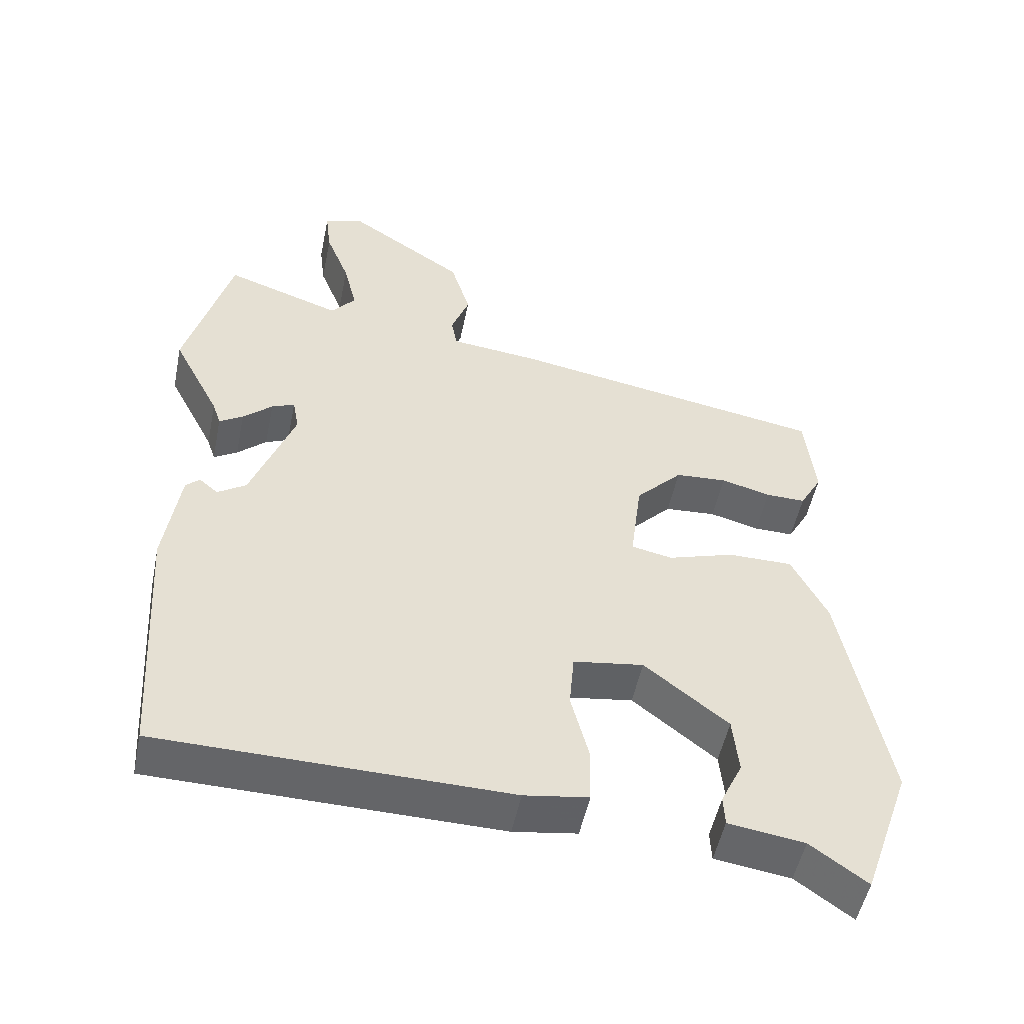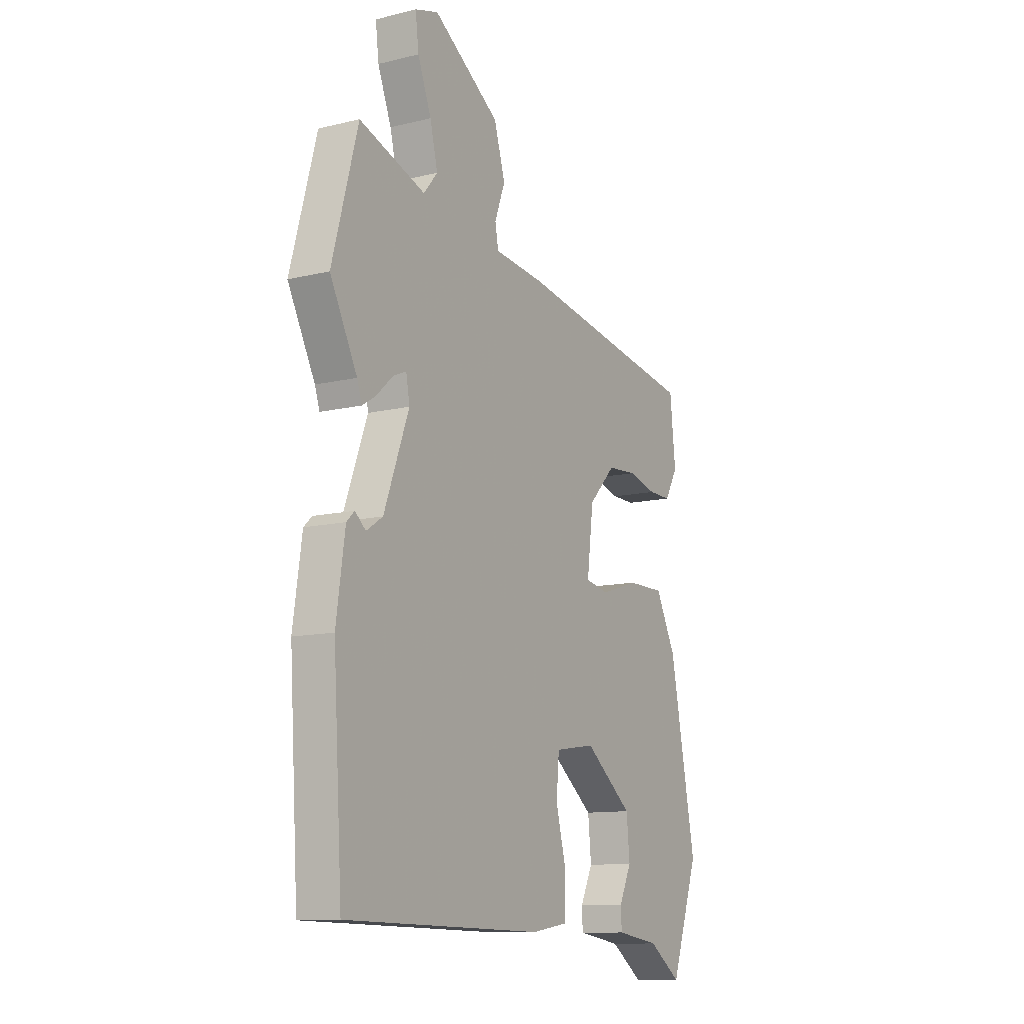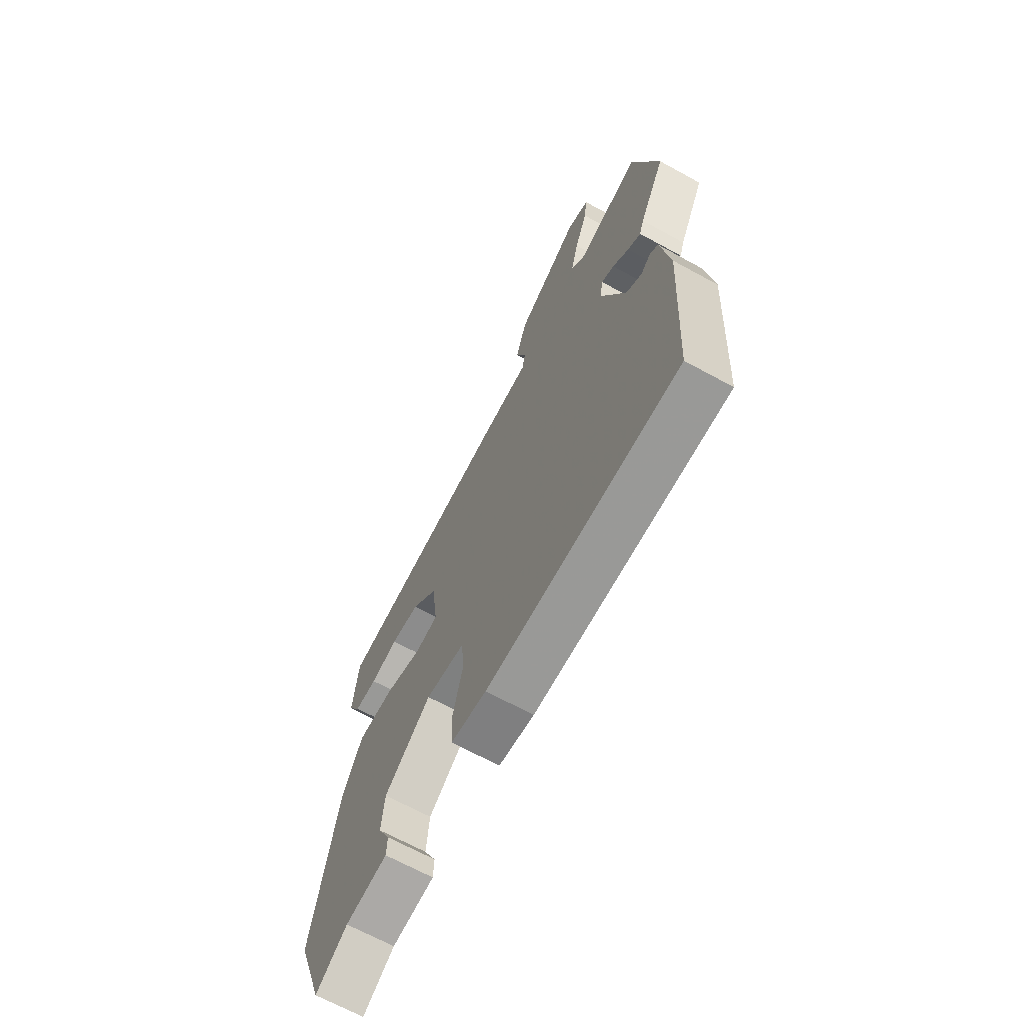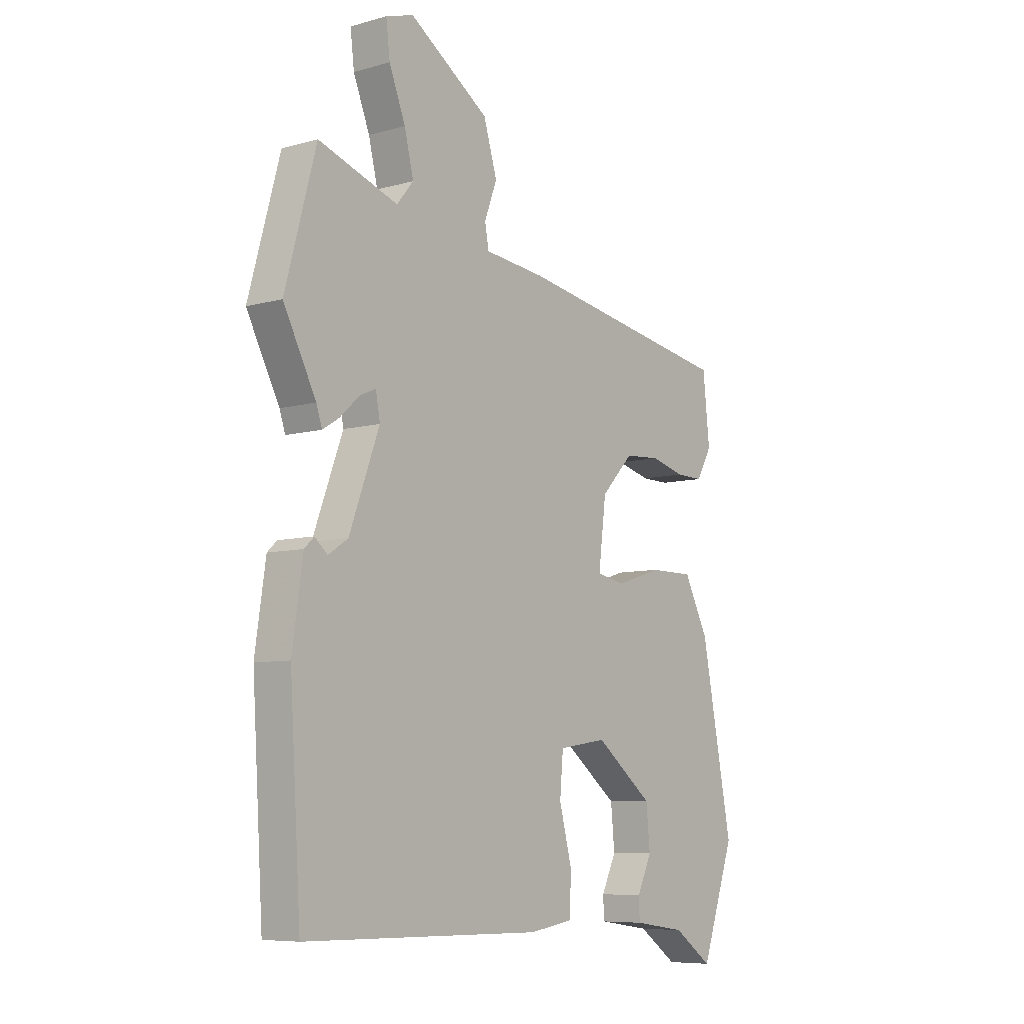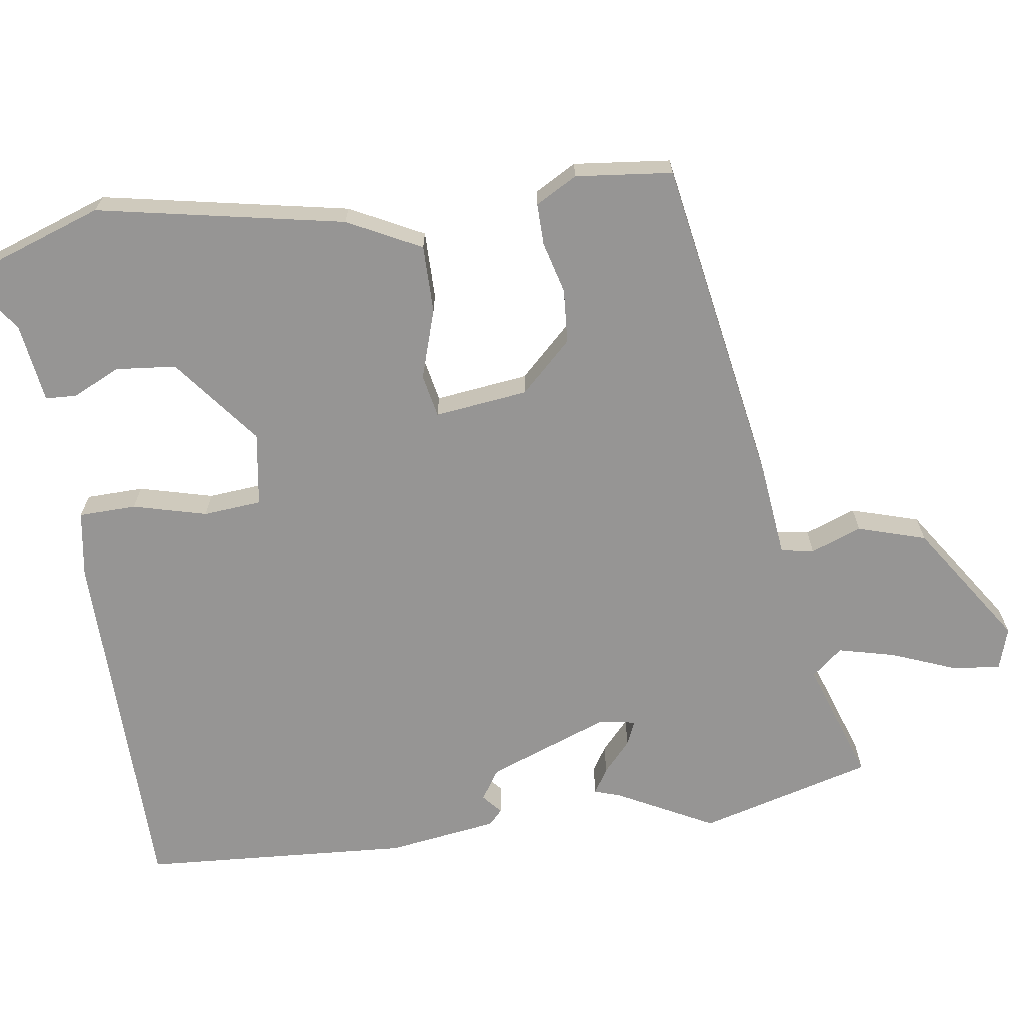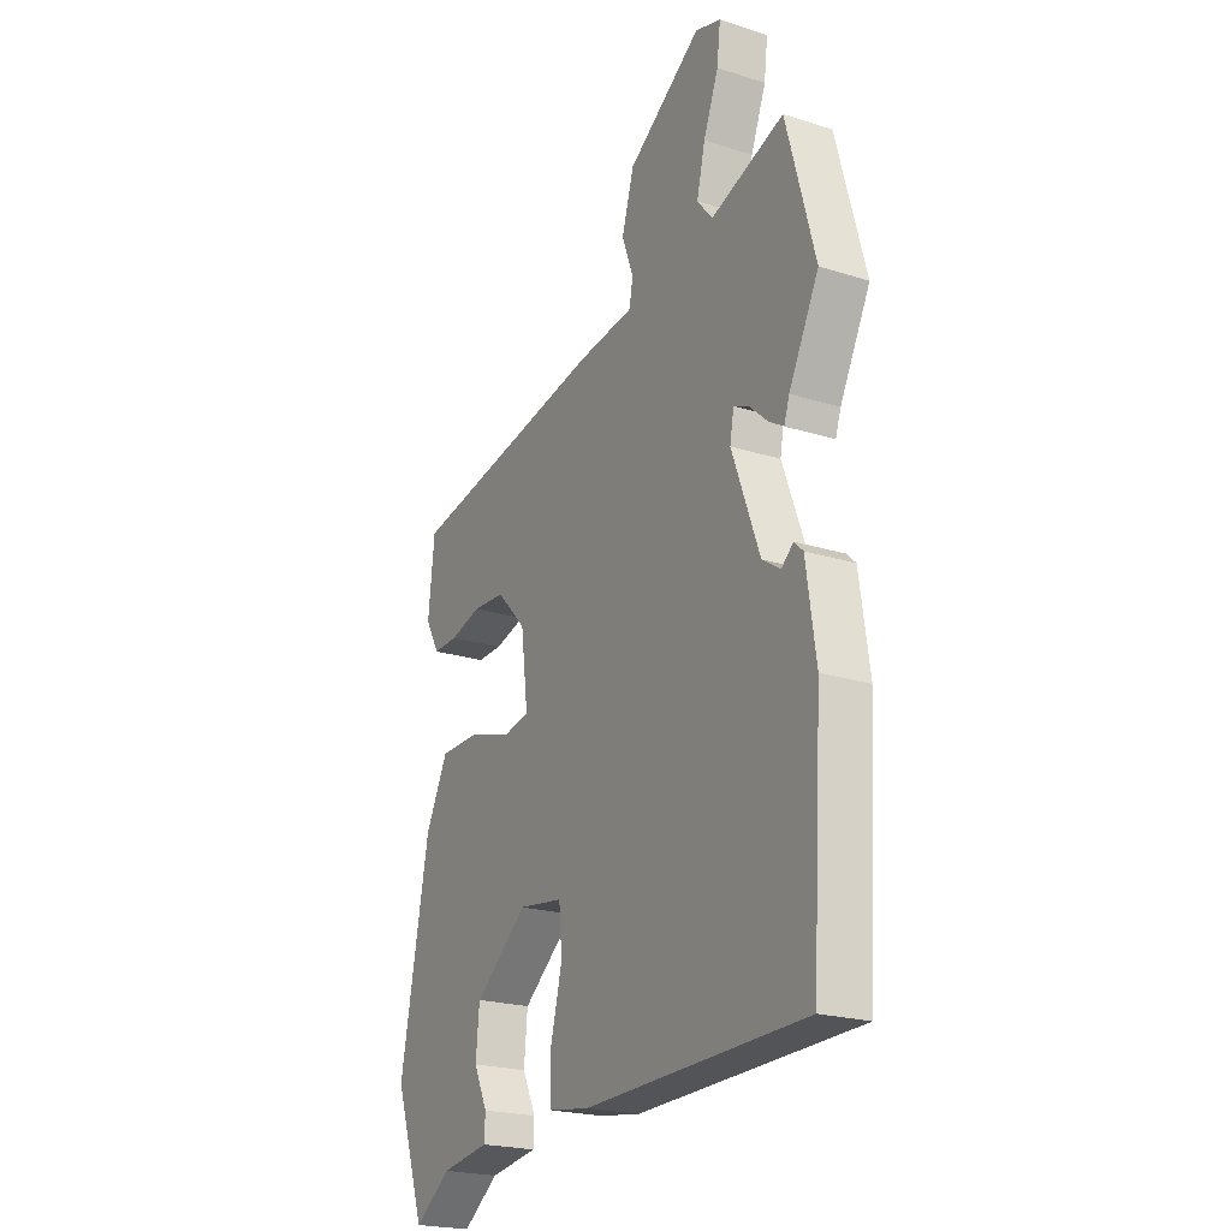
<metadata>
{"format":"obj","ext":"obj","renderer":"f3d","projection":"perspective","resolution":1024,"background":"white","views":[{"elev":-51.4,"azim":168.5,"up":"+Z"},{"elev":-11.5,"azim":120.5,"up":"+Z"},{"elev":-67.9,"azim":61.3,"up":"+Z"},{"elev":-7.5,"azim":128.5,"up":"+Z"},{"elev":-67.6,"azim":-81.9,"up":"+Y"},{"elev":-21.9,"azim":61.1,"up":"+Z"}]}
</metadata>
<code>
v 0.492 0.07 -0.501
v -0.007 0.07 -0.51
v -0.099 0.07 -0.496
v -0.101 0.07 -0.417
v -0.075 0.07 -0.316
v -0.082 0.07 -0.236
v -0.183 0.07 -0.221
v -0.303 0.07 -0.316
v -0.311 0.07 -0.399
v -0.28 0.07 -0.464
v -0.282 0.07 -0.507
v -0.391 0.07 -0.523
v -0.472 0.07 -0.581
v -0.542 0.07 -0.381
v -0.477 0.07 -0.042
v -0.426 0.07 0.059
v -0.333 0.07 0.059
v -0.238 0.07 0.029
v -0.179 0.07 0.041
v -0.195 0.07 0.169
v -0.262 0.07 0.239
v -0.336 0.07 0.244
v -0.407 0.07 0.225
v -0.464 0.07 0.224
v -0.496 0.07 0.281
v -0.482 0.07 0.414
v -0.027 0.07 0.493
v 0.1 0.07 0.507
v 0.108 0.07 0.552
v 0.082 0.07 0.622
v 0.11 0.07 0.715
v 0.277 0.07 0.827
v 0.335 0.07 0.809
v 0.327 0.07 0.742
v 0.293 0.07 0.655
v 0.274 0.07 0.577
v 0.309 0.07 0.535
v 0.475 0.07 0.592
v 0.54 0.07 0.354
v 0.472 0.07 0.222
v 0.46 0.07 0.186
v 0.426 0.07 0.207
v 0.384 0.07 0.245
v 0.351 0.07 0.259
v 0.342 0.07 0.21
v 0.405 0.07 0.042
v 0.446 0.07 0.015
v 0.473 0.07 0.038
v 0.493 0.07 0.019
v 0.515 0.07 -0.132
v 0.492 0 -0.501
v -0.007 0 -0.51
v -0.099 0 -0.496
v -0.101 0 -0.417
v -0.075 0 -0.316
v -0.082 0 -0.236
v -0.183 0 -0.221
v -0.303 0 -0.316
v -0.311 0 -0.399
v -0.28 0 -0.464
v -0.282 0 -0.507
v -0.391 0 -0.523
v -0.472 0 -0.581
v -0.542 0 -0.381
v -0.477 0 -0.042
v -0.426 0 0.059
v -0.333 0 0.059
v -0.238 0 0.029
v -0.179 0 0.041
v -0.195 0 0.169
v -0.262 0 0.239
v -0.336 0 0.244
v -0.407 0 0.225
v -0.464 0 0.224
v -0.496 0 0.281
v -0.482 0 0.414
v -0.027 0 0.493
v 0.1 0 0.507
v 0.108 0 0.552
v 0.082 0 0.622
v 0.11 0 0.715
v 0.277 0 0.827
v 0.335 0 0.809
v 0.327 0 0.742
v 0.293 0 0.655
v 0.274 0 0.577
v 0.309 0 0.535
v 0.475 0 0.592
v 0.54 0 0.354
v 0.472 0 0.222
v 0.46 0 0.186
v 0.426 0 0.207
v 0.384 0 0.245
v 0.351 0 0.259
v 0.342 0 0.21
v 0.405 0 0.042
v 0.446 0 0.015
v 0.473 0 0.038
v 0.493 0 0.019
v 0.515 0 -0.132
f 1 2 3
f 50 1 3
f 49 50 3
f 48 49 3
f 47 48 3
f 3 4 5
f 47 3 5
f 46 47 5
f 45 46 5 6
f 44 45 6 7
f 40 41 42 43
f 40 43 44
f 39 40 44
f 38 39 44
f 37 38 44
f 44 7 8
f 37 44 8
f 36 37 8
f 33 34 35
f 32 33 35
f 31 32 35
f 30 31 35
f 29 30 35
f 28 29 35 36
f 26 27 28
f 25 26 28
f 24 25 28
f 23 24 28
f 22 23 28
f 21 22 28 36
f 20 21 36
f 19 20 36
f 16 17 18
f 15 16 18
f 14 15 18
f 13 14 18
f 12 13 18
f 12 18 19
f 9 10 11 12
f 8 9 12
f 8 12 19
f 8 19 36
f 53 52 51
f 53 51 100
f 53 100 99
f 53 99 98
f 53 98 97
f 55 54 53
f 55 53 97
f 55 97 96
f 56 55 96 95
f 57 56 95 94
f 93 92 91 90
f 94 93 90
f 94 90 89
f 94 89 88
f 94 88 87
f 58 57 94
f 58 94 87
f 58 87 86
f 85 84 83
f 85 83 82
f 85 82 81
f 85 81 80
f 85 80 79
f 86 85 79 78
f 78 77 76
f 78 76 75
f 78 75 74
f 78 74 73
f 78 73 72
f 86 78 72 71
f 86 71 70
f 86 70 69
f 68 67 66
f 68 66 65
f 68 65 64
f 68 64 63
f 68 63 62
f 69 68 62
f 62 61 60 59
f 62 59 58
f 69 62 58
f 86 69 58
f 1 51 52 2
f 2 52 53 3
f 3 53 54 4
f 4 54 55 5
f 5 55 56 6
f 6 56 57 7
f 7 57 58 8
f 8 58 59 9
f 9 59 60 10
f 10 60 61 11
f 11 61 62 12
f 12 62 63 13
f 13 63 64 14
f 14 64 65 15
f 15 65 66 16
f 16 66 67 17
f 17 67 68 18
f 18 68 69 19
f 19 69 70 20
f 20 70 71 21
f 21 71 72 22
f 22 72 73 23
f 23 73 74 24
f 24 74 75 25
f 25 75 76 26
f 26 76 77 27
f 27 77 78 28
f 28 78 79 29
f 29 79 80 30
f 30 80 81 31
f 31 81 82 32
f 32 82 83 33
f 33 83 84 34
f 34 84 85 35
f 35 85 86 36
f 36 86 87 37
f 37 87 88 38
f 38 88 89 39
f 39 89 90 40
f 40 90 91 41
f 41 91 92 42
f 42 92 93 43
f 43 93 94 44
f 44 94 95 45
f 45 95 96 46
f 46 96 97 47
f 47 97 98 48
f 48 98 99 49
f 49 99 100 50
f 50 100 51 1

</code>
